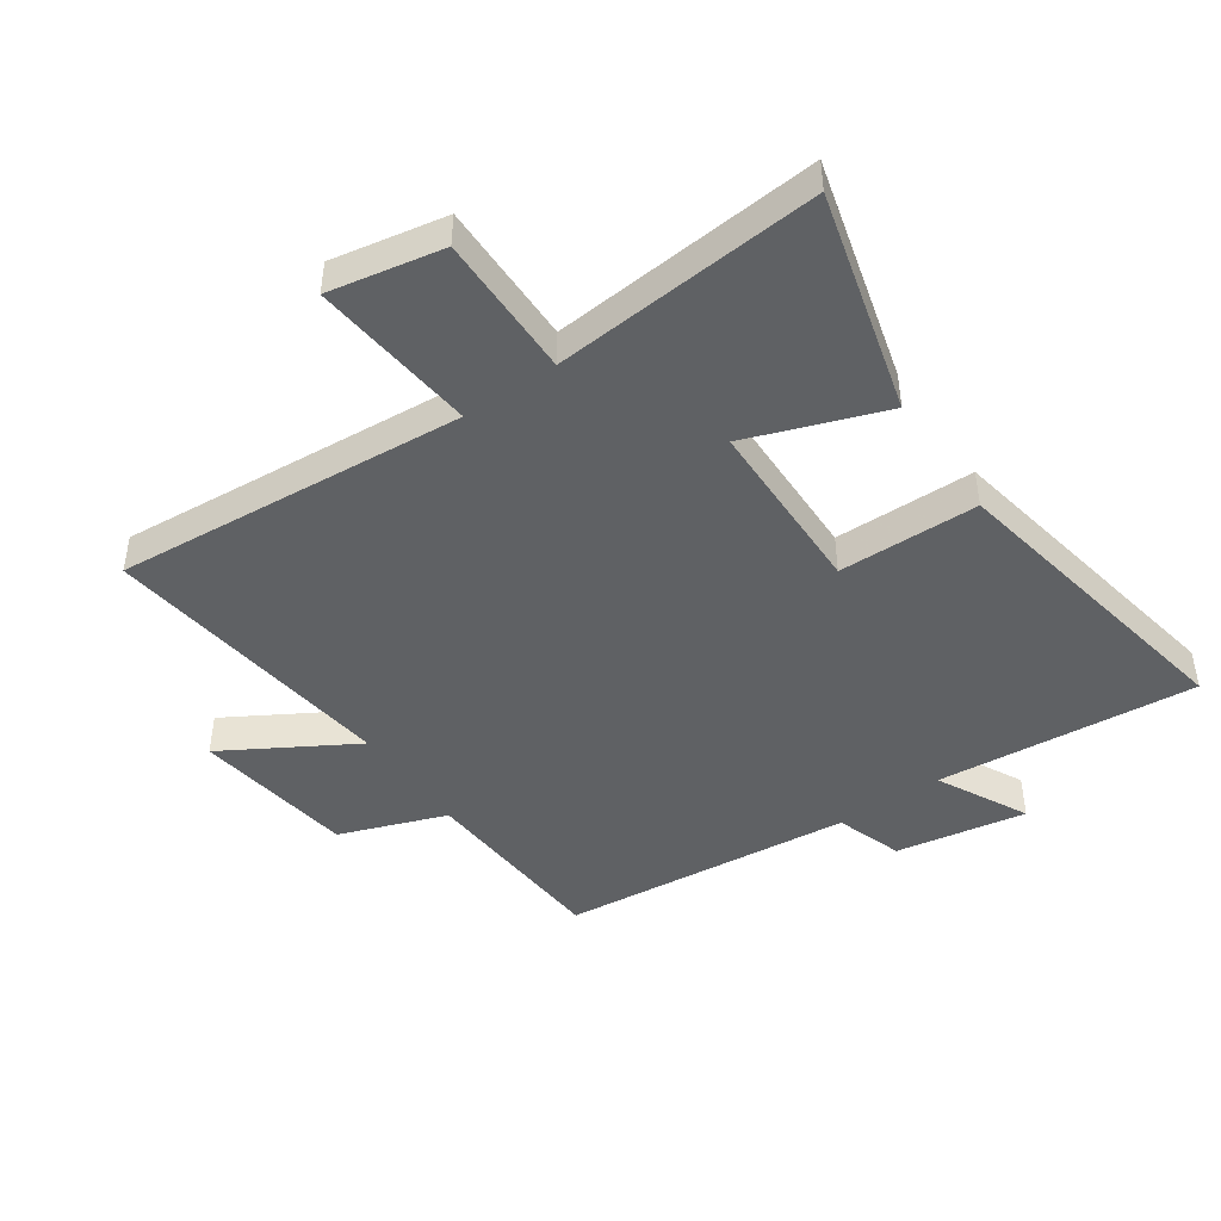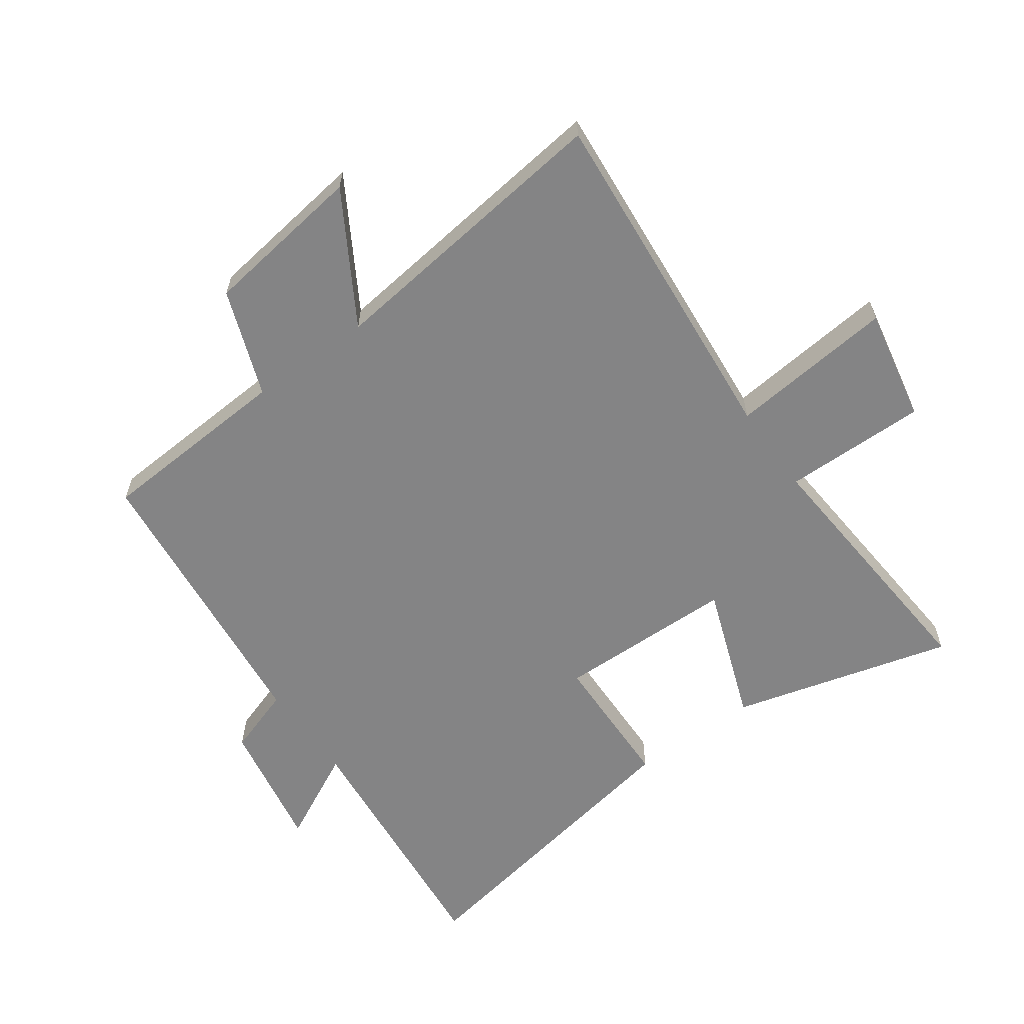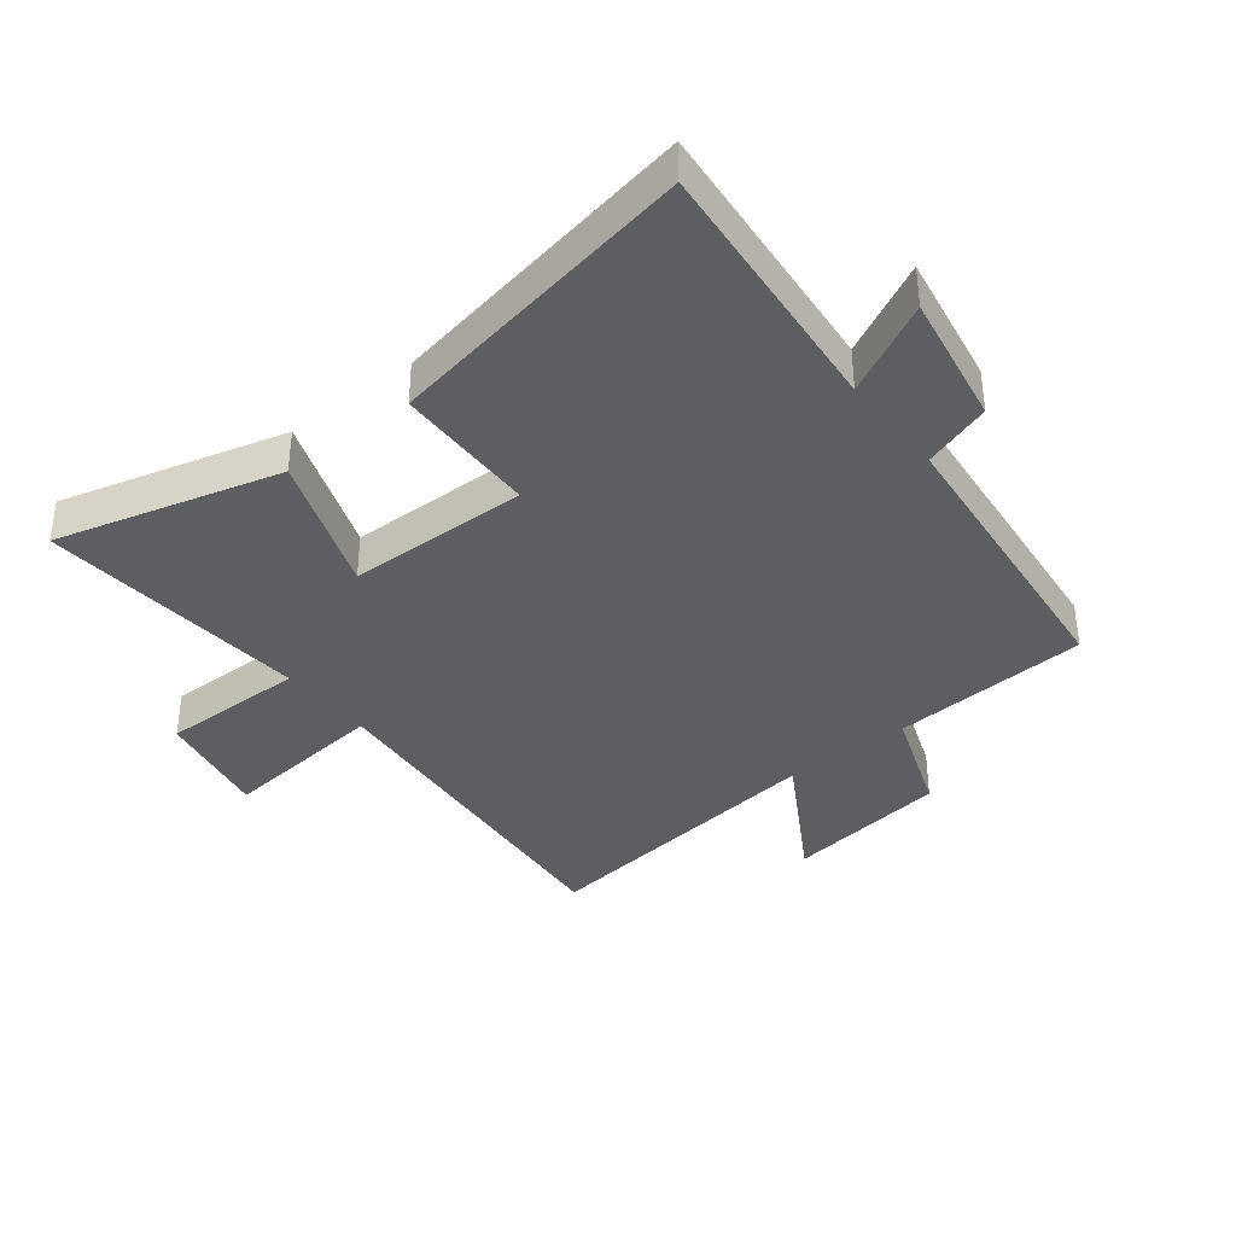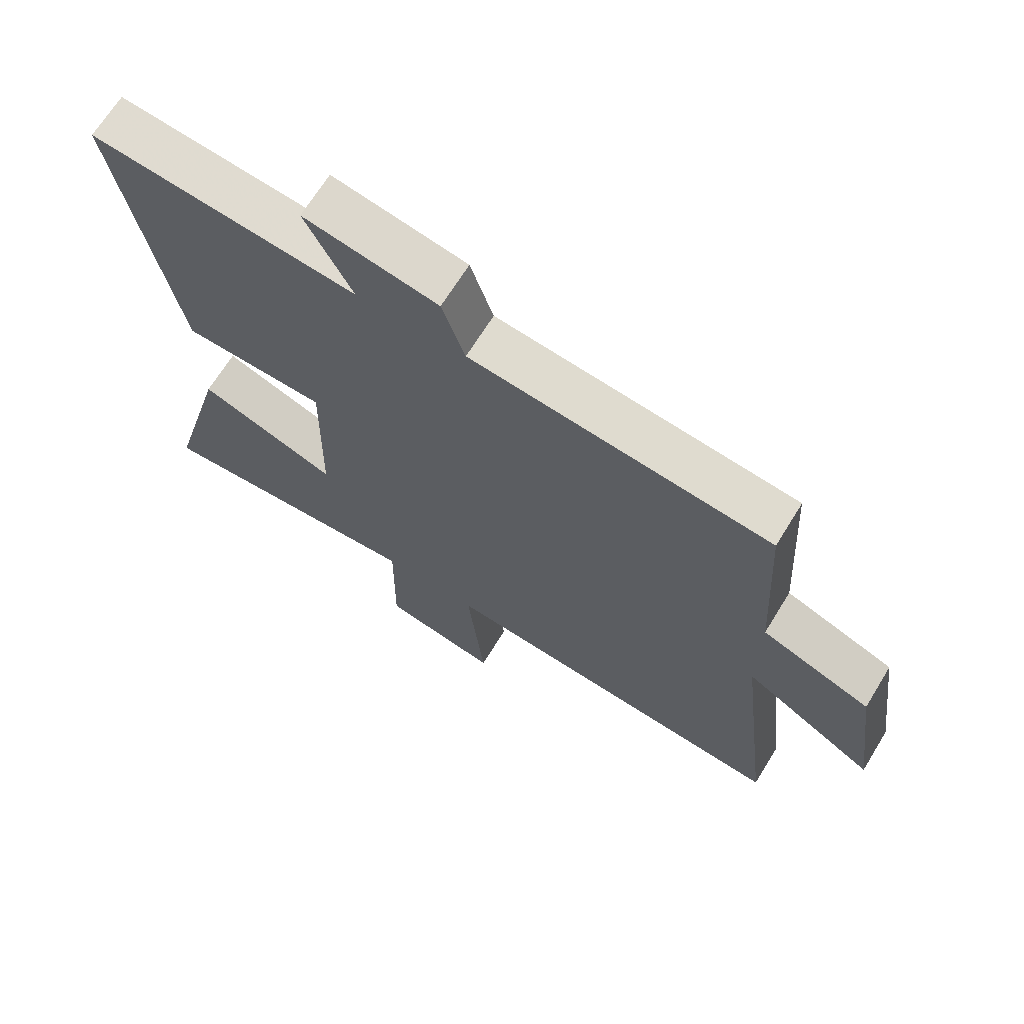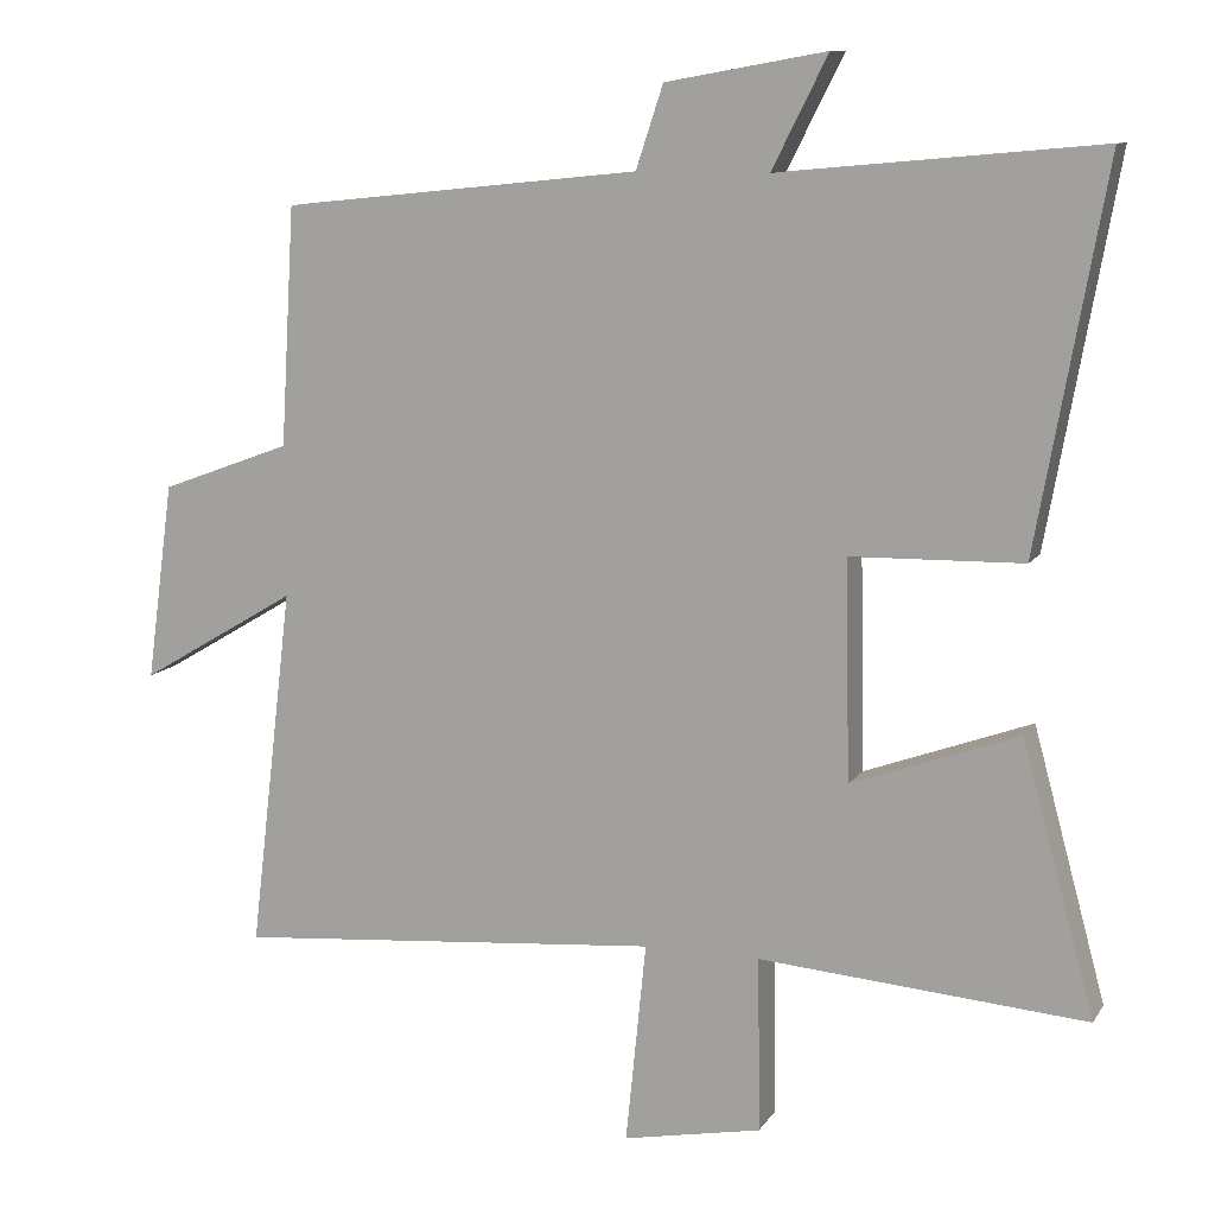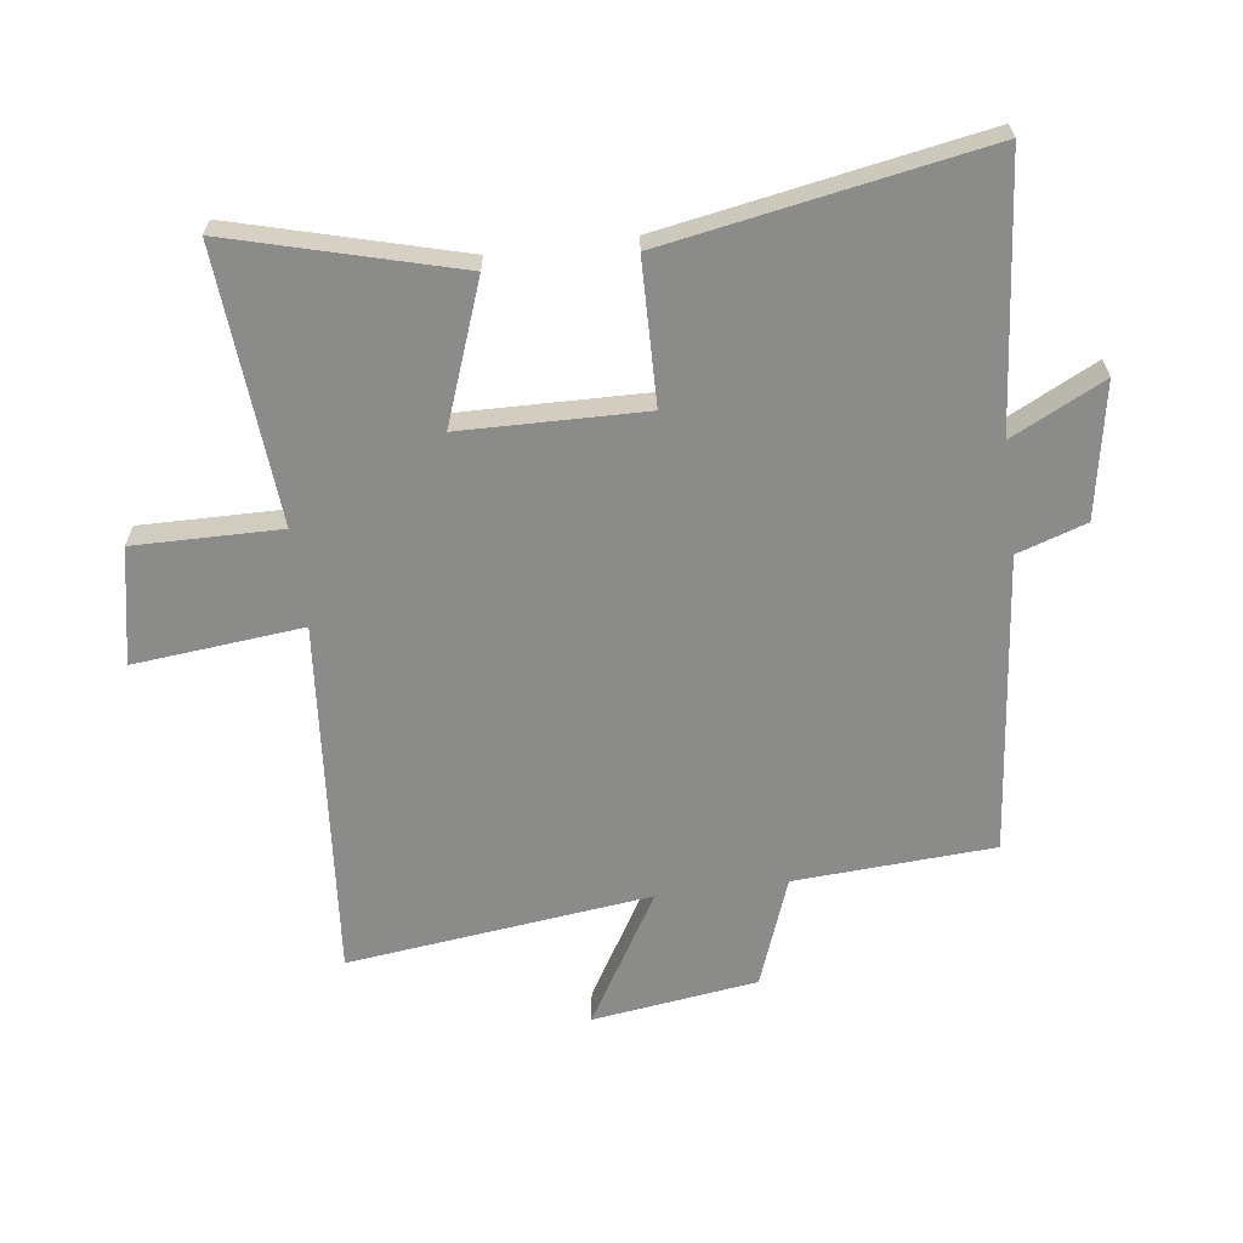
<metadata>
{"format":"obj","ext":"obj","renderer":"f3d","projection":"perspective","resolution":1024,"background":"white","views":[{"elev":-45.6,"azim":-145.1,"up":"+Y"},{"elev":-61.5,"azim":125.7,"up":"+Y"},{"elev":-37.5,"azim":-51.7,"up":"+Y"},{"elev":68.1,"azim":31.6,"up":"+Z"},{"elev":10.9,"azim":-159.8,"up":"+Z"},{"elev":-63.7,"azim":-82.6,"up":"+Y"}]}
</metadata>
<code>
v 0.481 0.07 0.45
v 0.5 0.07 0.134
v 0.673 0.07 0.07
v 0.709 0.07 -0.192
v 0.5 0.07 -0.068
v 0.558 0.07 -0.549
v -0.01 0.07 -0.5
v 0.017 0.07 -0.768
v -0.167 0.07 -0.732
v -0.164 0.07 -0.5
v -0.597 0.07 -0.534
v -0.5 0.07 -0.177
v -0.279 0.07 -0.258
v -0.273 0.07 0.032
v -0.5 0.07 0.037
v -0.59 0.07 0.54
v -0.168 0.07 0.5
v -0.242 0.07 0.647
v -0.03 0.07 0.609
v 0.006 0.07 0.5
v 0.481 0 0.45
v 0.5 0 0.134
v 0.673 0 0.07
v 0.709 0 -0.192
v 0.5 0 -0.068
v 0.558 0 -0.549
v -0.01 0 -0.5
v 0.017 0 -0.768
v -0.167 0 -0.732
v -0.164 0 -0.5
v -0.597 0 -0.534
v -0.5 0 -0.177
v -0.279 0 -0.258
v -0.273 0 0.032
v -0.5 0 0.037
v -0.59 0 0.54
v -0.168 0 0.5
v -0.242 0 0.647
v -0.03 0 0.609
v 0.006 0 0.5
f 17 18 19 20
f 17 20 1 2
f 14 15 16 17
f 13 14 17 2
f 10 11 12 13
f 10 13 2 3
f 7 8 9 10
f 5 6 7
f 5 7 10
f 3 4 5
f 3 5 10
f 40 39 38 37
f 22 21 40 37
f 37 36 35 34
f 22 37 34 33
f 33 32 31 30
f 23 22 33 30
f 30 29 28 27
f 27 26 25
f 30 27 25
f 25 24 23
f 30 25 23
f 1 21 22 2
f 2 22 23 3
f 3 23 24 4
f 4 24 25 5
f 5 25 26 6
f 6 26 27 7
f 7 27 28 8
f 8 28 29 9
f 9 29 30 10
f 10 30 31 11
f 11 31 32 12
f 12 32 33 13
f 13 33 34 14
f 14 34 35 15
f 15 35 36 16
f 16 36 37 17
f 17 37 38 18
f 18 38 39 19
f 19 39 40 20
f 20 40 21 1

</code>
